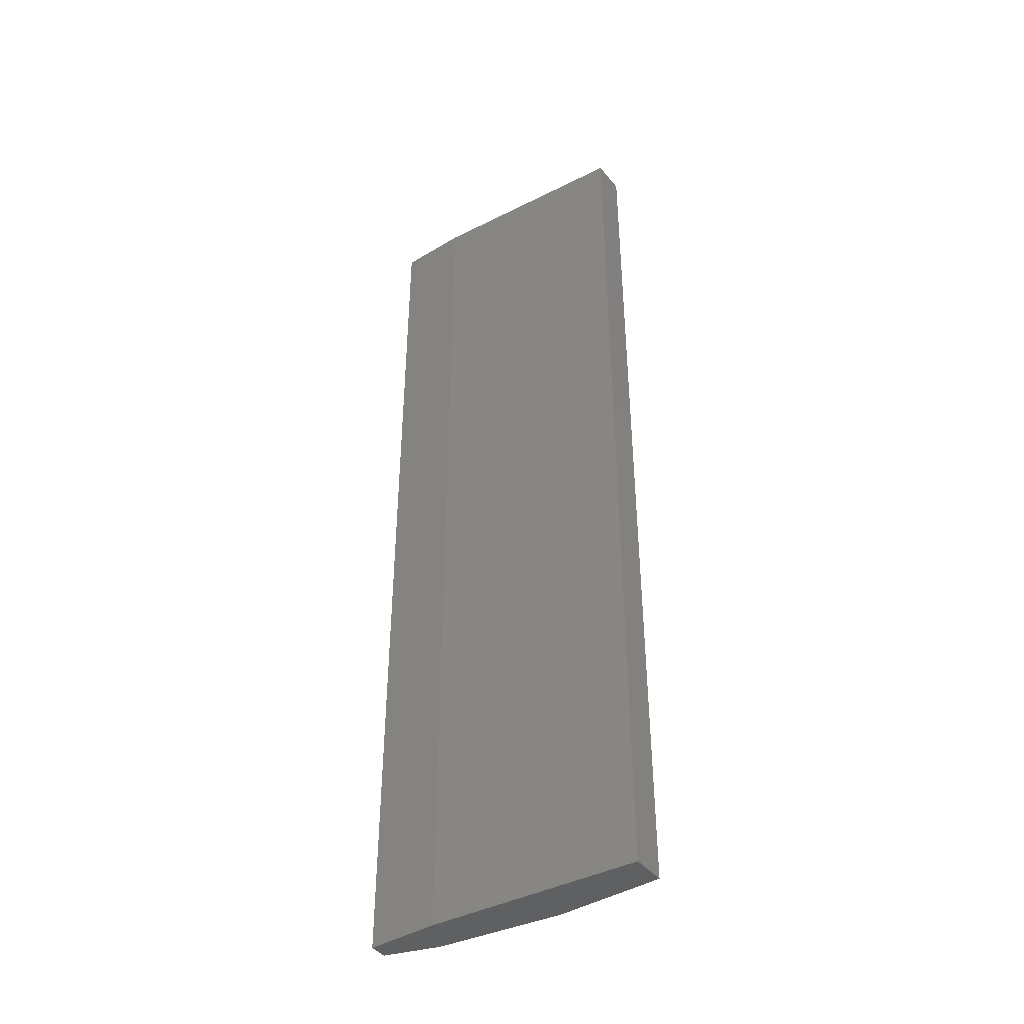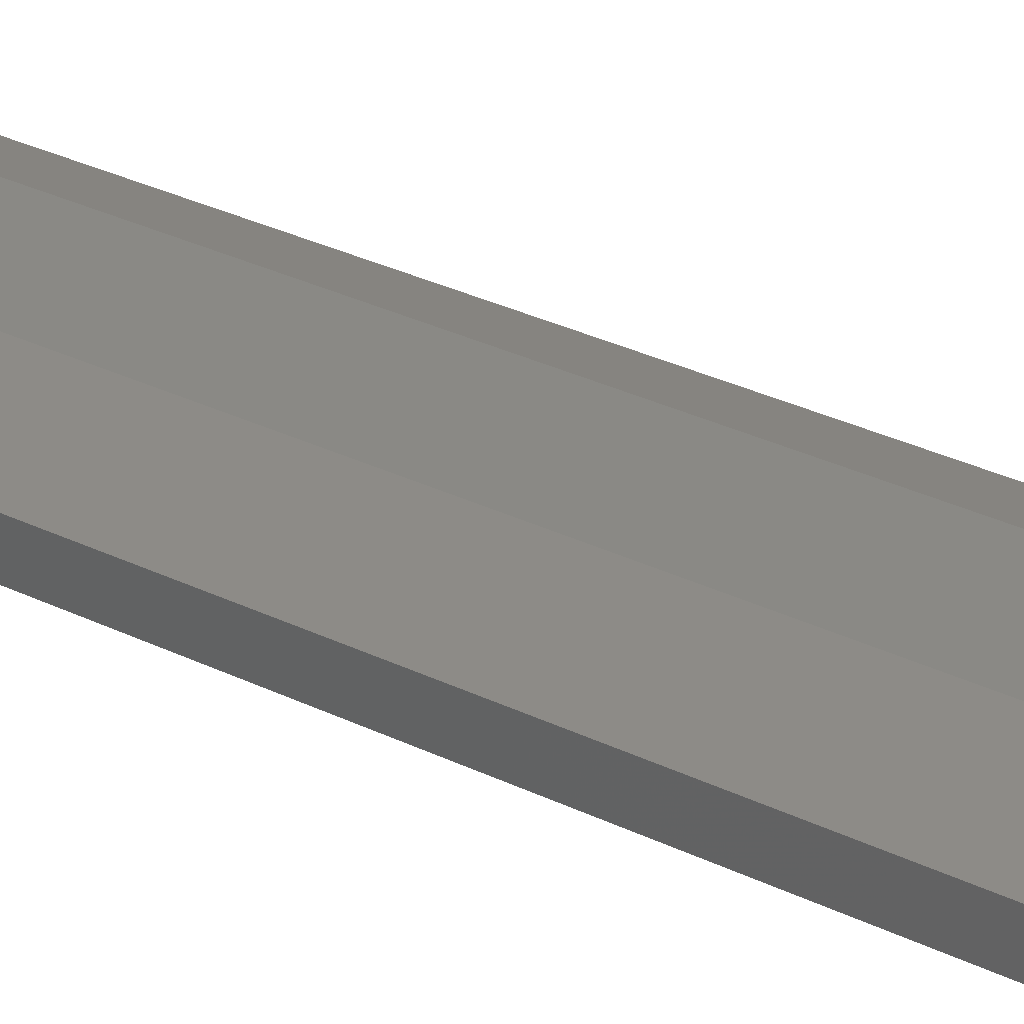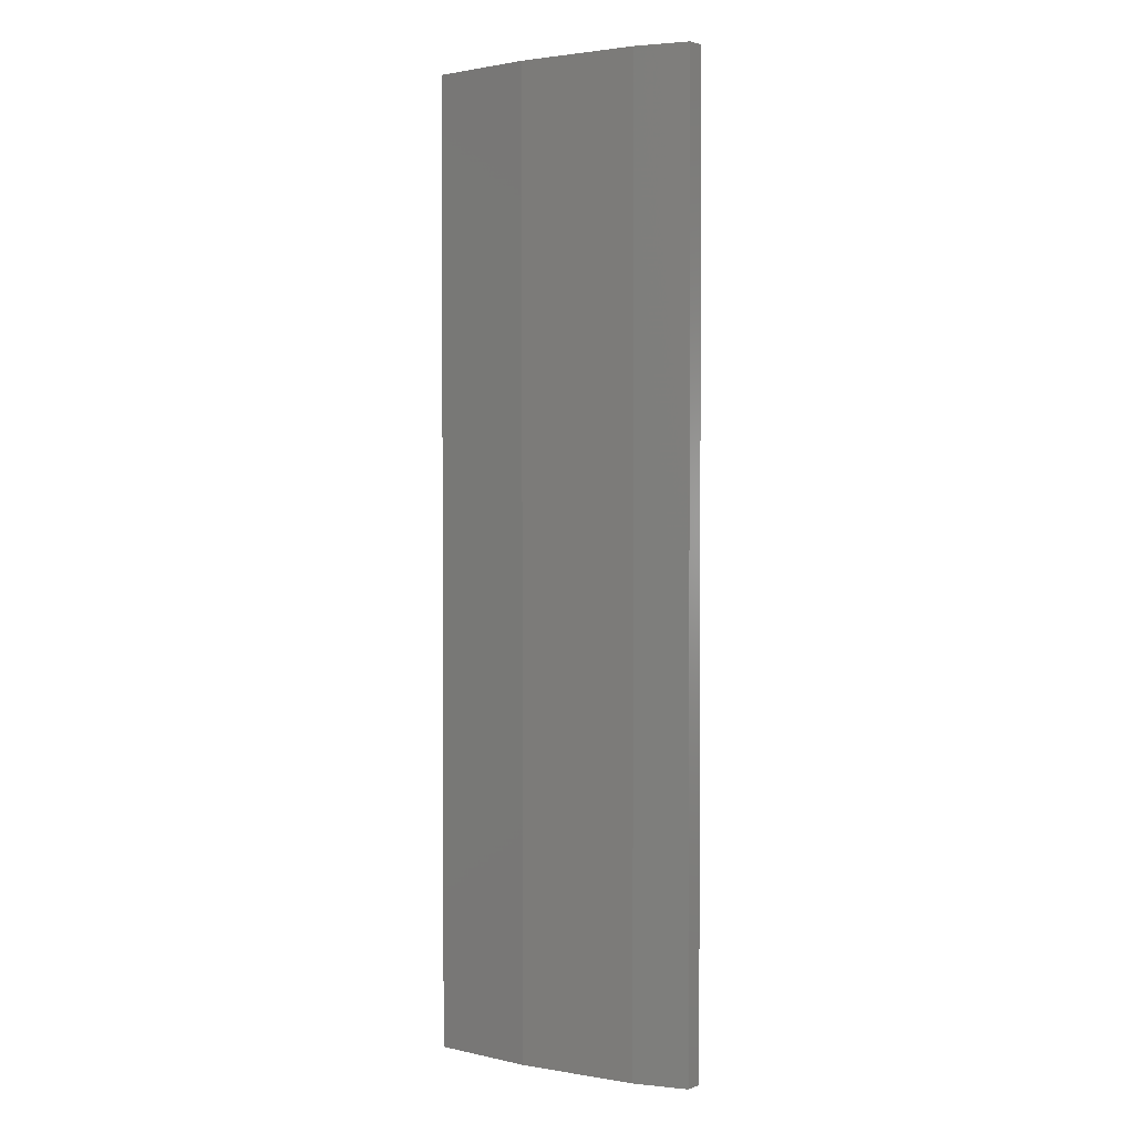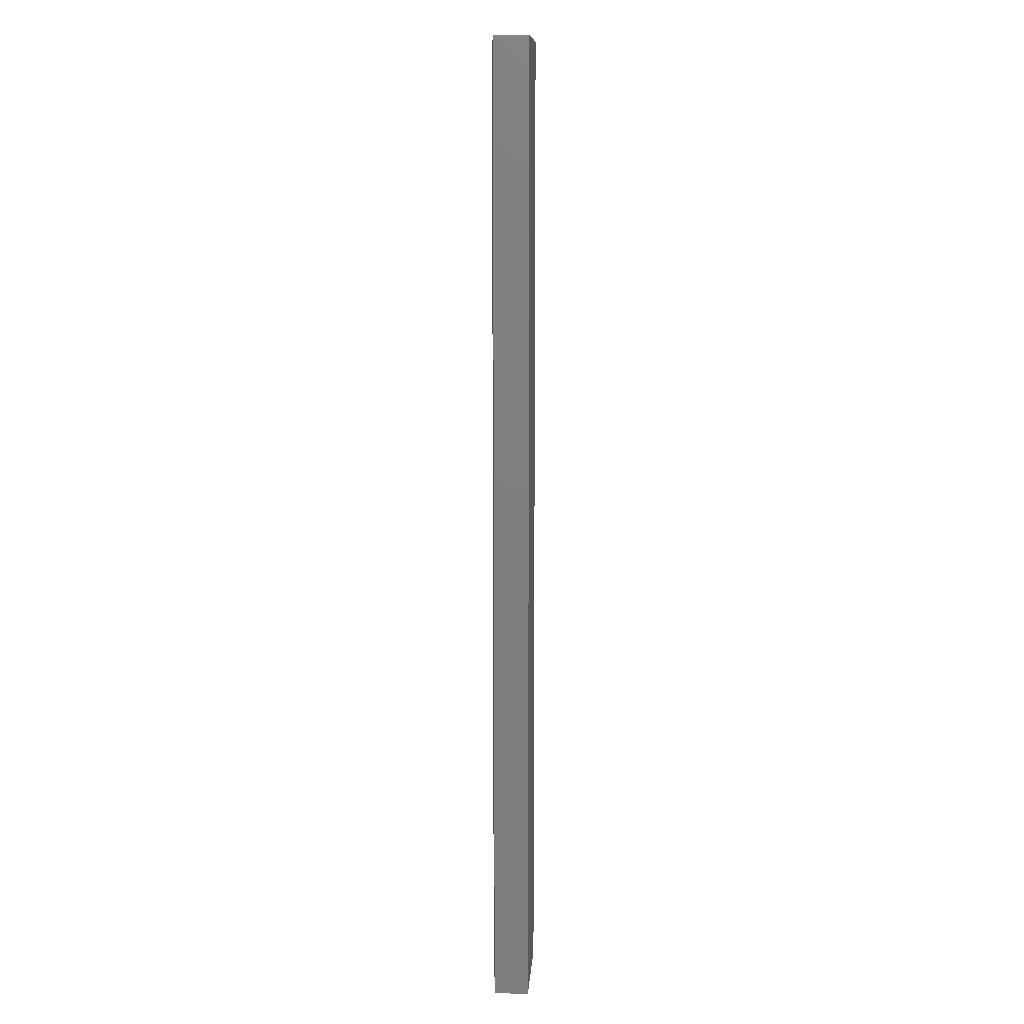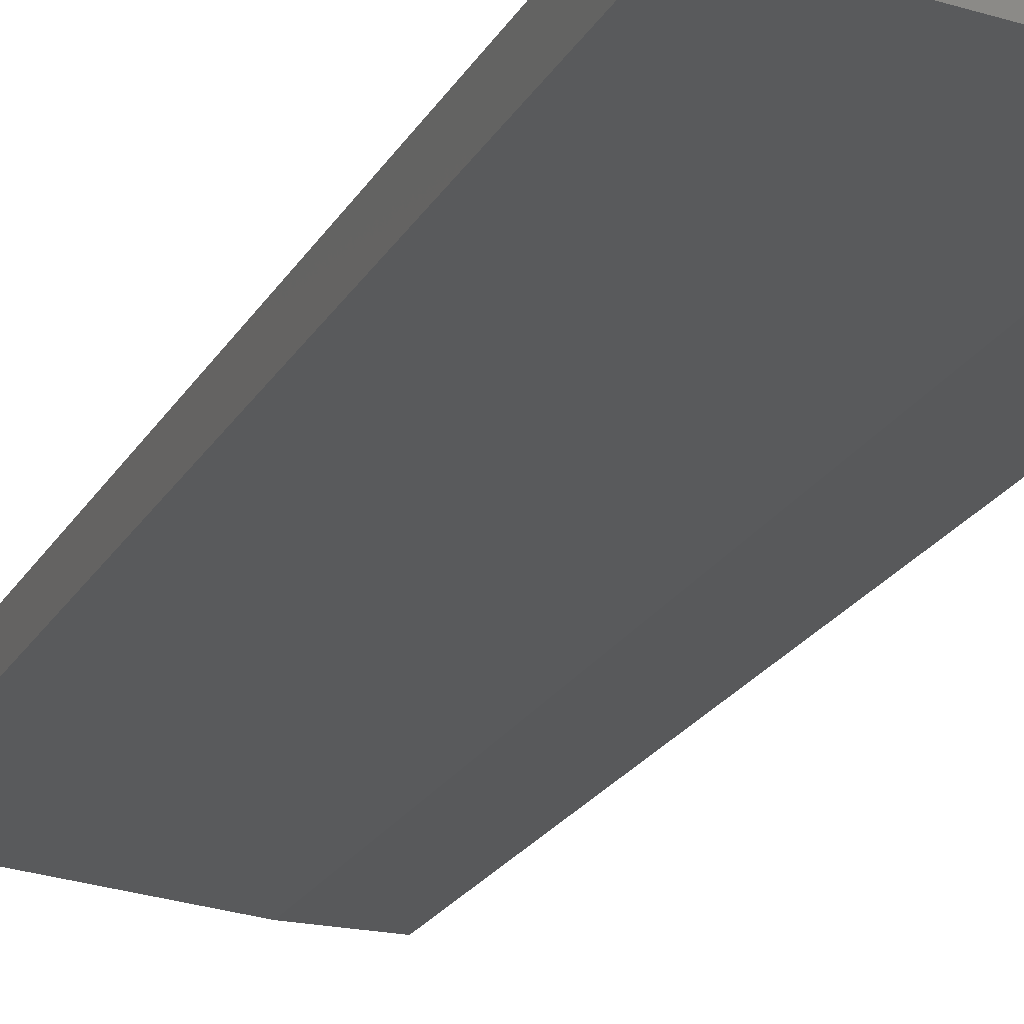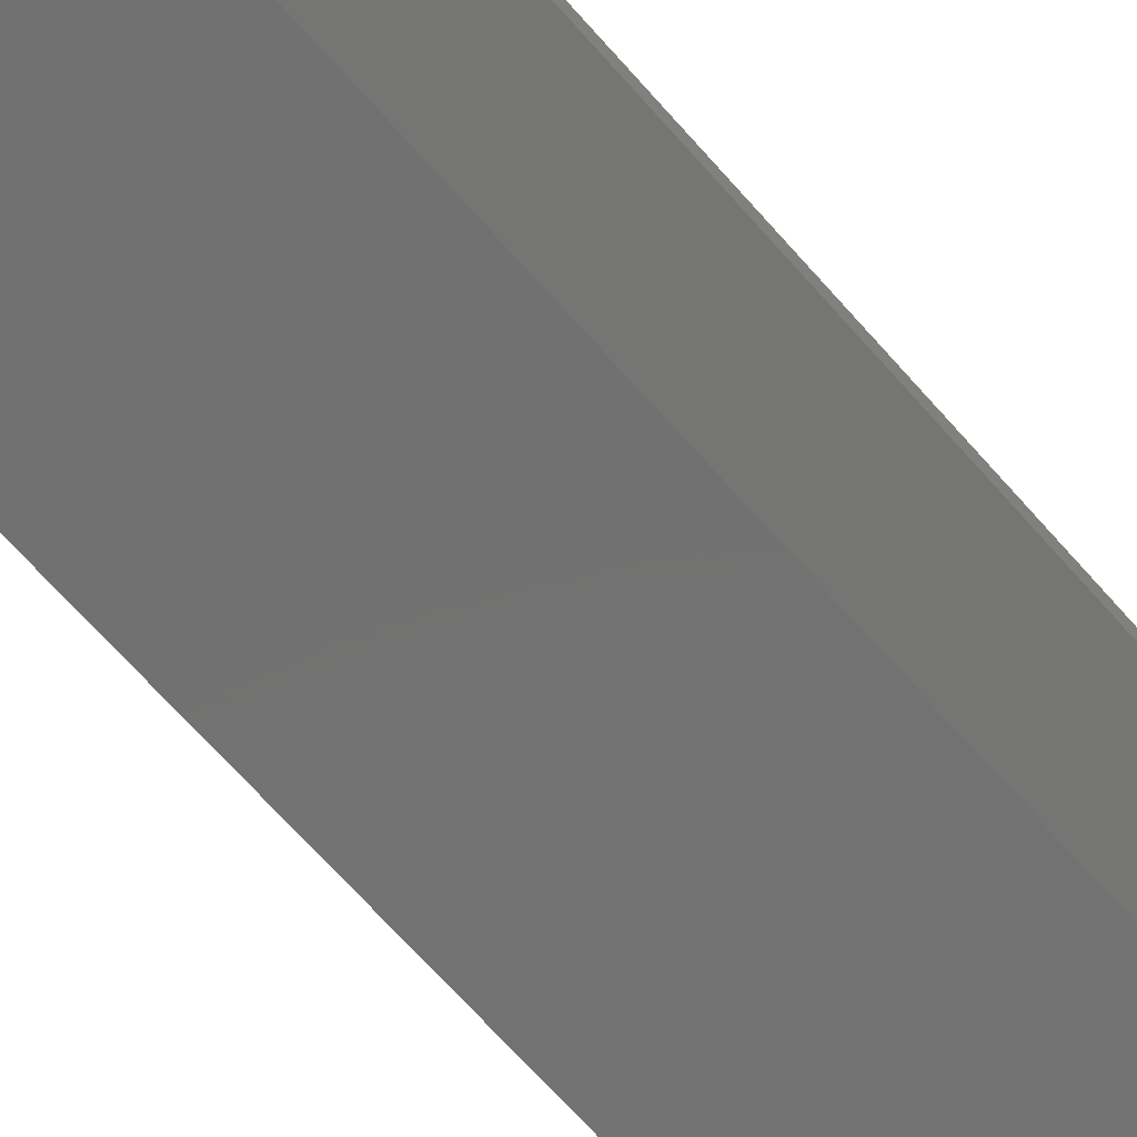
<metadata>
{"format":"stl","ext":"stl","renderer":"f3d","projection":"perspective","resolution":1024,"background":"white","views":[{"elev":-42.5,"azim":-144.2,"up":"+Y"},{"elev":34.2,"azim":-57.3,"up":"+Z"},{"elev":1.9,"azim":39.0,"up":"+Y"},{"elev":10.8,"azim":-86.1,"up":"+Y"},{"elev":-21.1,"azim":-21.6,"up":"+Z"},{"elev":-67.2,"azim":41.2,"up":"+Z"}]}
</metadata>
<code>
# stl→obj: 14 verts, 24 faces
v 0.1868 0.003551 0.4885
v 0.1316 0.003551 0.4885
v -0.03404 0.003551 0.5023
v -0.03404 0.003551 0.5299
v 0.0488 0.003551 0.5299
v 0.1454 0.003551 0.5161
v 0.1868 0.003551 0.5023
v -0.03404 -0.7693 0.5023
v -0.03404 -0.7693 0.5299
v 0.1868 -0.7693 0.5023
v 0.1868 -0.7693 0.4885
v 0.0488 -0.7693 0.5299
v 0.1454 -0.7693 0.5161
v 0.1316 -0.7693 0.4885
f 1 2 3
f 1 3 4
f 1 4 5
f 1 5 6
f 6 7 1
f 3 8 9
f 3 9 4
f 10 11 1
f 10 1 7
f 12 5 4
f 12 4 9
f 6 5 12
f 6 12 13
f 6 13 10
f 6 10 7
f 14 8 3
f 14 3 2
f 14 2 1
f 14 1 11
f 8 14 11
f 8 11 10
f 8 10 13
f 8 13 12
f 12 9 8

</code>
